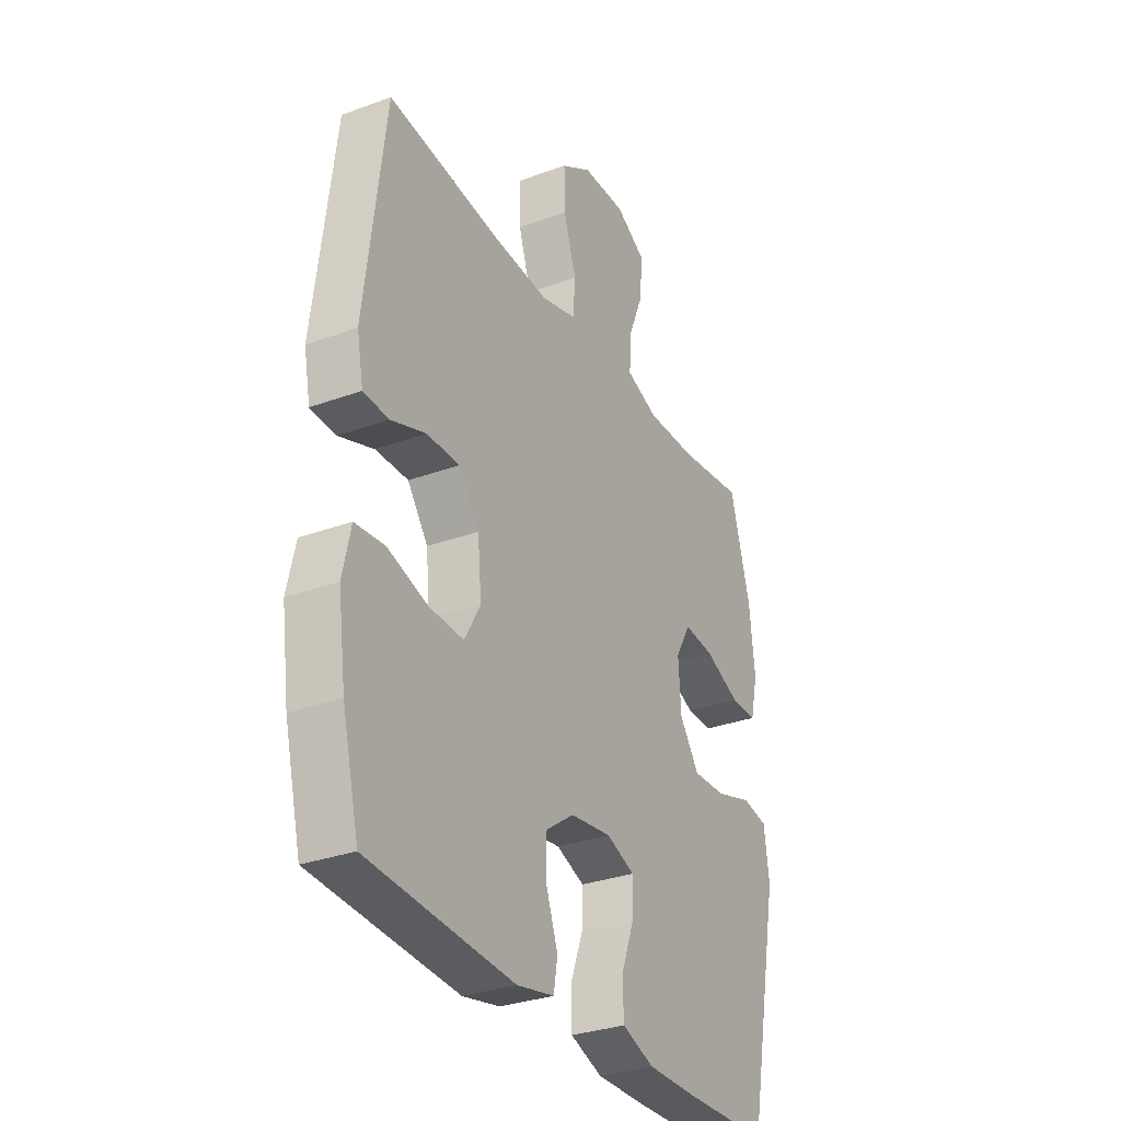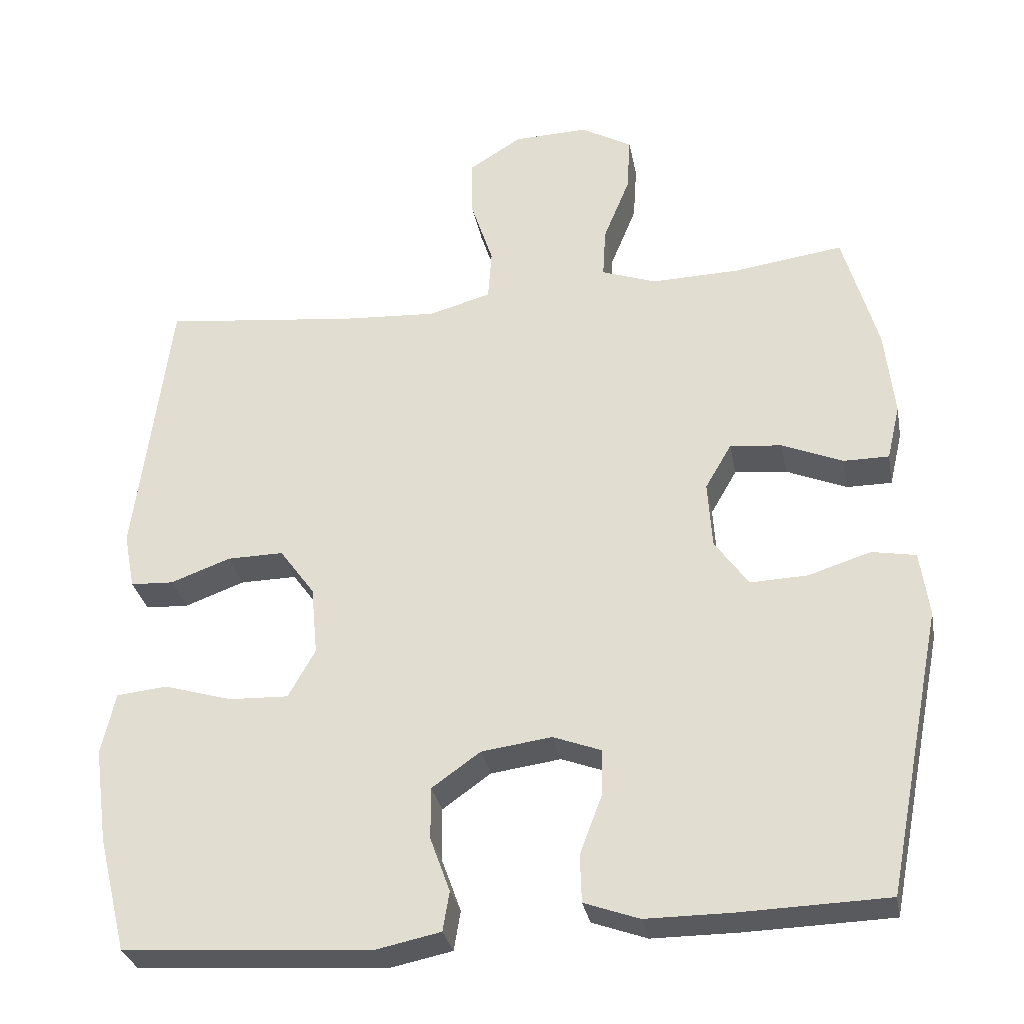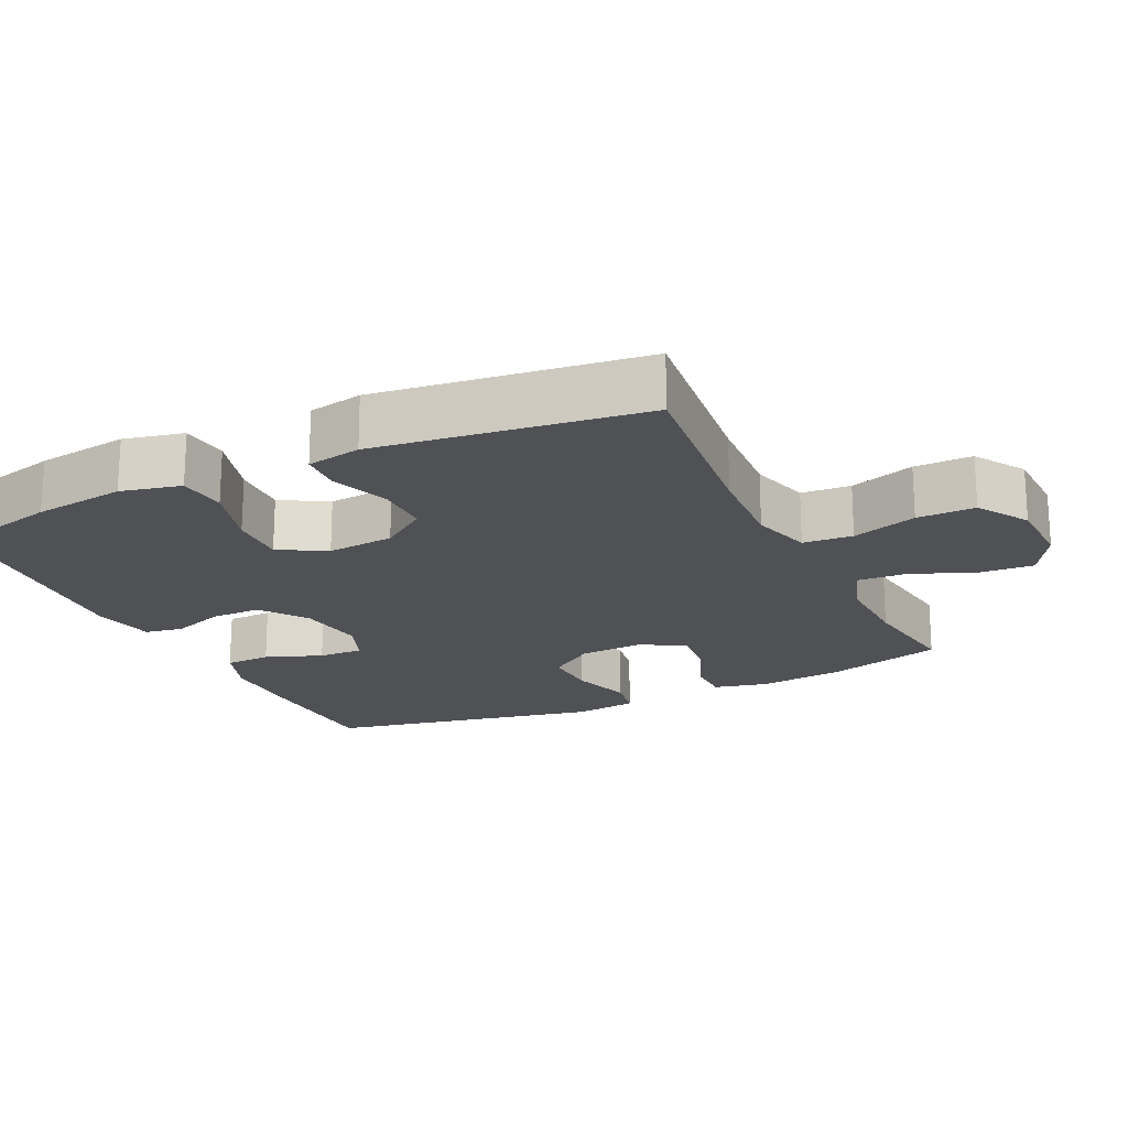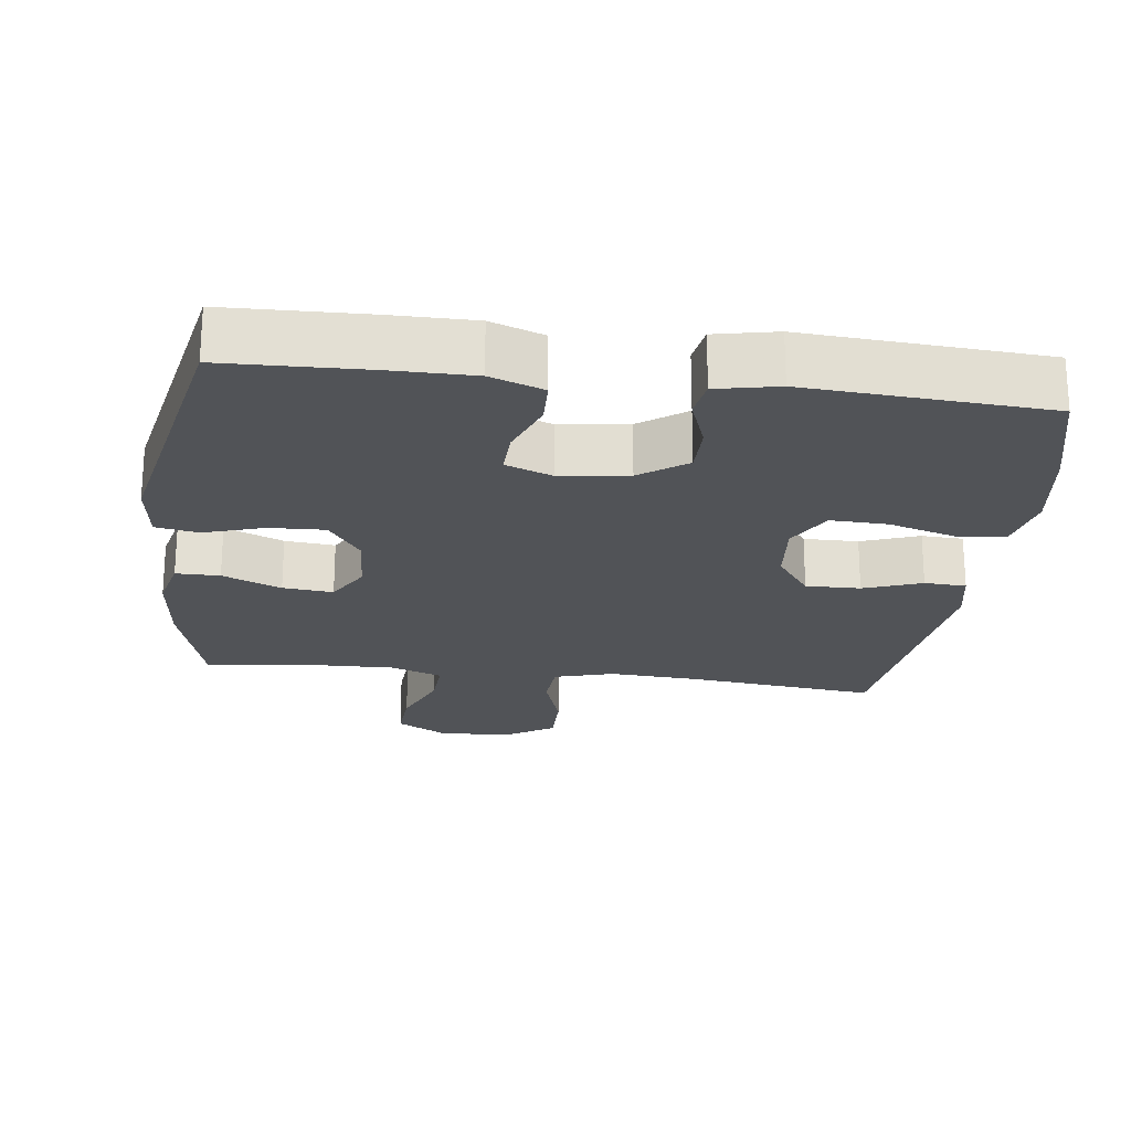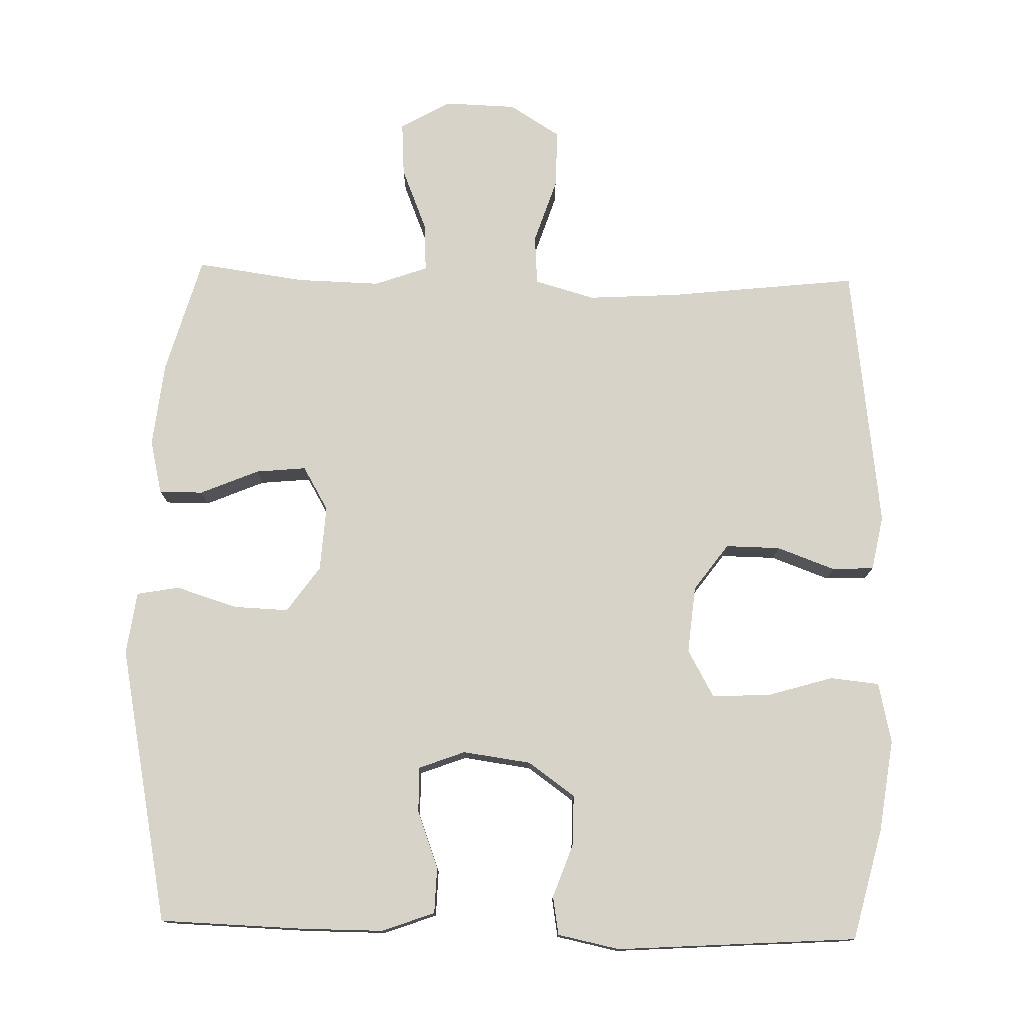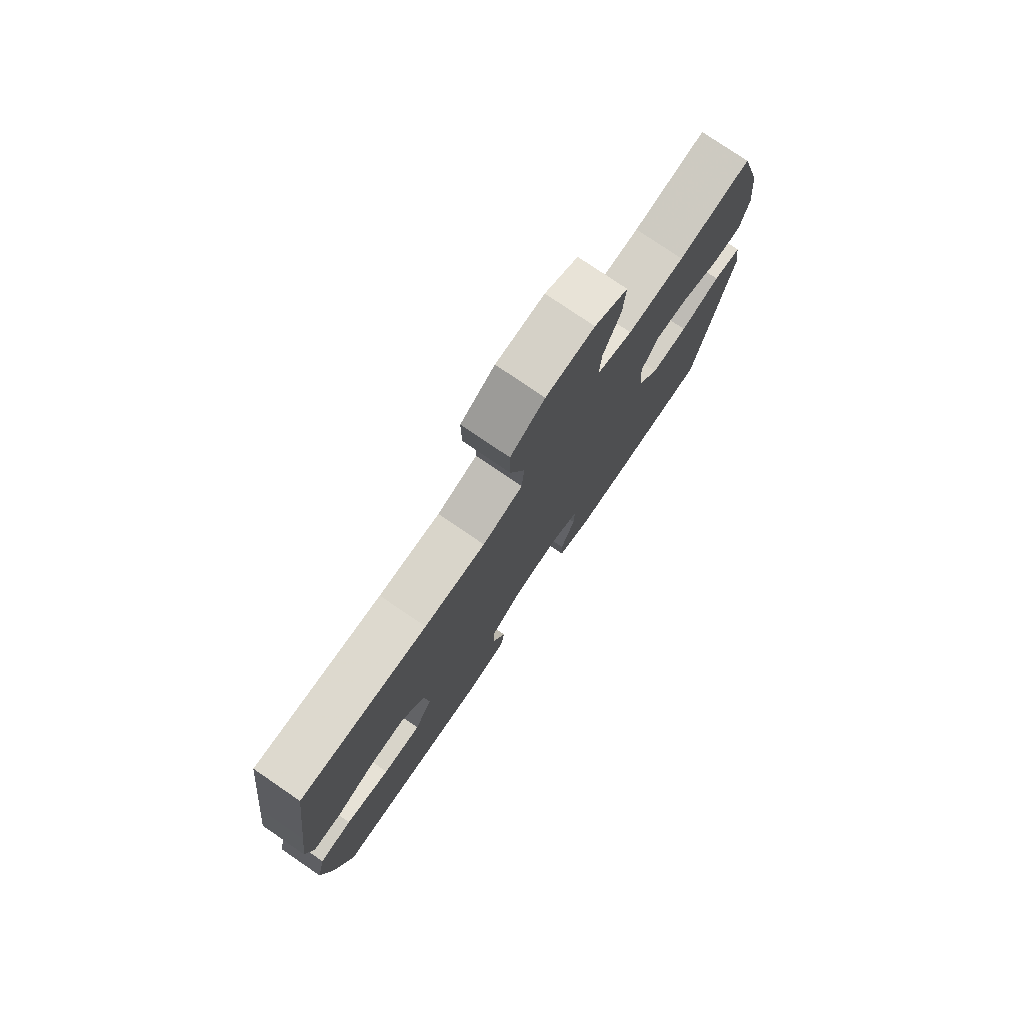
<metadata>
{"format":"obj","ext":"obj","renderer":"f3d","projection":"perspective","resolution":1024,"background":"white","views":[{"elev":-31.2,"azim":-62.4,"up":"+Z"},{"elev":-30.9,"azim":10.6,"up":"+Z"},{"elev":-19.6,"azim":-64.5,"up":"+Y"},{"elev":-22.2,"azim":172.8,"up":"+Y"},{"elev":76.7,"azim":-178.5,"up":"+Y"},{"elev":77.8,"azim":-55.7,"up":"+Z"}]}
</metadata>
<code>
v -0.5 0.07 0.5
v -0.233 0.07 0.47
v -0.104 0.07 0.462
v -0.019 0.07 0.486
v -0.014 0.07 0.556
v -0.044 0.07 0.648
v -0.045 0.07 0.73
v 0.027 0.07 0.775
v 0.129 0.07 0.778
v 0.199 0.07 0.738
v 0.194 0.07 0.661
v 0.158 0.07 0.572
v 0.154 0.07 0.503
v 0.229 0.07 0.476
v 0.348 0.07 0.479
v 0.5 0.07 0.5
v 0.547 0.07 0.333
v 0.56 0.07 0.213
v 0.542 0.07 0.137
v 0.48 0.07 0.137
v 0.397 0.07 0.172
v 0.326 0.07 0.179
v 0.29 0.07 0.117
v 0.296 0.07 0.025
v 0.342 0.07 -0.04
v 0.42 0.07 -0.037
v 0.506 0.07 -0.01
v 0.566 0.07 -0.021
v 0.578 0.07 -0.11
v 0.5 0.07 -0.5
v 0.298 0.07 -0.506
v 0.182 0.07 -0.506
v 0.107 0.07 -0.479
v 0.105 0.07 -0.414
v 0.135 0.07 -0.334
v 0.137 0.07 -0.27
v 0.071 0.07 -0.245
v -0.025 0.07 -0.258
v -0.091 0.07 -0.305
v -0.091 0.07 -0.376
v -0.064 0.07 -0.451
v -0.073 0.07 -0.505
v -0.16 0.07 -0.523
v -0.5 0.07 -0.5
v -0.539 0.07 -0.343
v -0.557 0.07 -0.213
v -0.538 0.07 -0.128
v -0.469 0.07 -0.121
v -0.375 0.07 -0.149
v -0.294 0.07 -0.152
v -0.257 0.07 -0.086
v -0.266 0.07 0.009
v -0.314 0.07 0.075
v -0.391 0.07 0.074
v -0.473 0.07 0.044
v -0.532 0.07 0.047
v -0.547 0.07 0.124
v -0.532 0.07 0.243
v -0.5 0 0.5
v -0.233 0 0.47
v -0.104 0 0.462
v -0.019 0 0.486
v -0.014 0 0.556
v -0.044 0 0.648
v -0.045 0 0.73
v 0.027 0 0.775
v 0.129 0 0.778
v 0.199 0 0.738
v 0.194 0 0.661
v 0.158 0 0.572
v 0.154 0 0.503
v 0.229 0 0.476
v 0.348 0 0.479
v 0.5 0 0.5
v 0.547 0 0.333
v 0.56 0 0.213
v 0.542 0 0.137
v 0.48 0 0.137
v 0.397 0 0.172
v 0.326 0 0.179
v 0.29 0 0.117
v 0.296 0 0.025
v 0.342 0 -0.04
v 0.42 0 -0.037
v 0.506 0 -0.01
v 0.566 0 -0.021
v 0.578 0 -0.11
v 0.5 0 -0.5
v 0.298 0 -0.506
v 0.182 0 -0.506
v 0.107 0 -0.479
v 0.105 0 -0.414
v 0.135 0 -0.334
v 0.137 0 -0.27
v 0.071 0 -0.245
v -0.025 0 -0.258
v -0.091 0 -0.305
v -0.091 0 -0.376
v -0.064 0 -0.451
v -0.073 0 -0.505
v -0.16 0 -0.523
v -0.5 0 -0.5
v -0.539 0 -0.343
v -0.557 0 -0.213
v -0.538 0 -0.128
v -0.469 0 -0.121
v -0.375 0 -0.149
v -0.294 0 -0.152
v -0.257 0 -0.086
v -0.266 0 0.009
v -0.314 0 0.075
v -0.391 0 0.074
v -0.473 0 0.044
v -0.532 0 0.047
v -0.547 0 0.124
v -0.532 0 0.243
f 56 57 58
f 55 56 58
f 54 55 58
f 58 1 2
f 54 58 2
f 53 54 2
f 52 53 2 3
f 51 52 3 4
f 47 48 49
f 46 47 49
f 45 46 49
f 44 45 49
f 43 44 49
f 42 43 49
f 41 42 49
f 40 41 49
f 39 40 49 50
f 38 39 50 51
f 33 34 35
f 32 33 35
f 31 32 35
f 30 31 35
f 29 30 35
f 28 29 35
f 27 28 35
f 26 27 35
f 25 26 35 36
f 24 25 36 37
f 19 20 21
f 18 19 21
f 17 18 21
f 16 17 21
f 15 16 21
f 14 15 21 22
f 13 14 22 23
f 10 11 12
f 9 10 12
f 8 9 12
f 7 8 12
f 6 7 12
f 5 6 12
f 4 5 12 13
f 37 38 51
f 24 37 51
f 23 24 51
f 13 23 51
f 4 13 51
f 116 115 114
f 116 114 113
f 116 113 112
f 60 59 116
f 60 116 112
f 60 112 111
f 61 60 111 110
f 62 61 110 109
f 107 106 105
f 107 105 104
f 107 104 103
f 107 103 102
f 107 102 101
f 107 101 100
f 107 100 99
f 107 99 98
f 108 107 98 97
f 109 108 97 96
f 93 92 91
f 93 91 90
f 93 90 89
f 93 89 88
f 93 88 87
f 93 87 86
f 93 86 85
f 93 85 84
f 94 93 84 83
f 95 94 83 82
f 79 78 77
f 79 77 76
f 79 76 75
f 79 75 74
f 79 74 73
f 80 79 73 72
f 81 80 72 71
f 70 69 68
f 70 68 67
f 70 67 66
f 70 66 65
f 70 65 64
f 70 64 63
f 71 70 63 62
f 109 96 95
f 109 95 82
f 109 82 81
f 109 81 71
f 109 71 62
f 1 59 60 2
f 2 60 61 3
f 3 61 62 4
f 4 62 63 5
f 5 63 64 6
f 6 64 65 7
f 7 65 66 8
f 8 66 67 9
f 9 67 68 10
f 10 68 69 11
f 11 69 70 12
f 12 70 71 13
f 13 71 72 14
f 14 72 73 15
f 15 73 74 16
f 16 74 75 17
f 17 75 76 18
f 18 76 77 19
f 19 77 78 20
f 20 78 79 21
f 21 79 80 22
f 22 80 81 23
f 23 81 82 24
f 24 82 83 25
f 25 83 84 26
f 26 84 85 27
f 27 85 86 28
f 28 86 87 29
f 29 87 88 30
f 30 88 89 31
f 31 89 90 32
f 32 90 91 33
f 33 91 92 34
f 34 92 93 35
f 35 93 94 36
f 36 94 95 37
f 37 95 96 38
f 38 96 97 39
f 39 97 98 40
f 40 98 99 41
f 41 99 100 42
f 42 100 101 43
f 43 101 102 44
f 44 102 103 45
f 45 103 104 46
f 46 104 105 47
f 47 105 106 48
f 48 106 107 49
f 49 107 108 50
f 50 108 109 51
f 51 109 110 52
f 52 110 111 53
f 53 111 112 54
f 54 112 113 55
f 55 113 114 56
f 56 114 115 57
f 57 115 116 58
f 58 116 59 1

</code>
